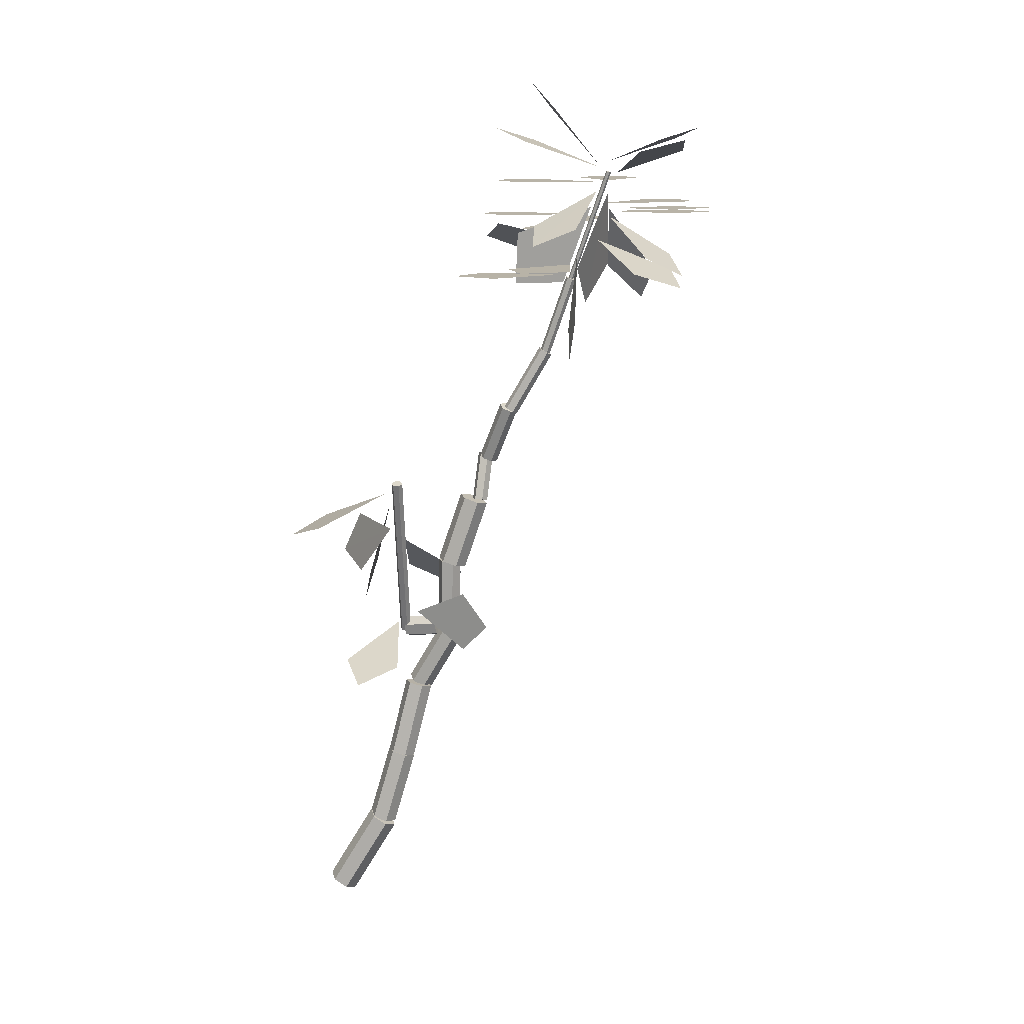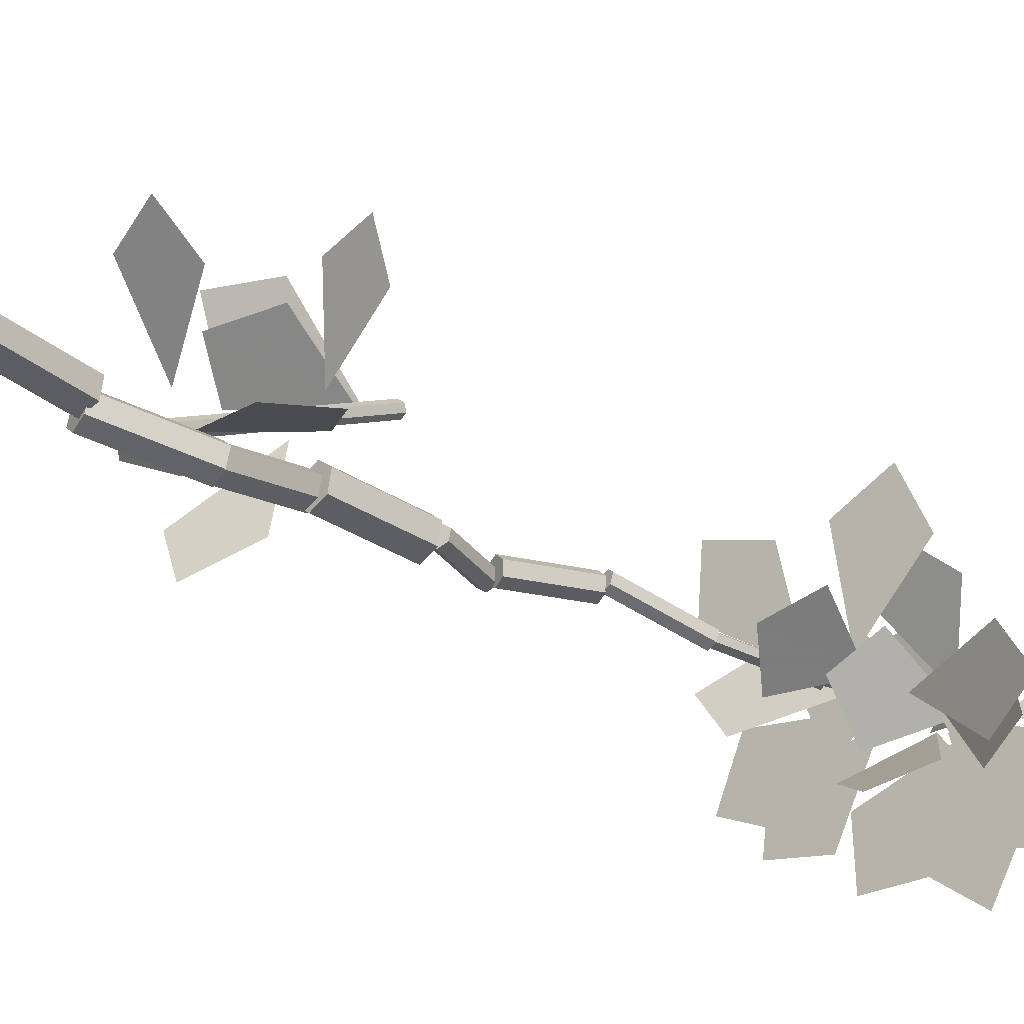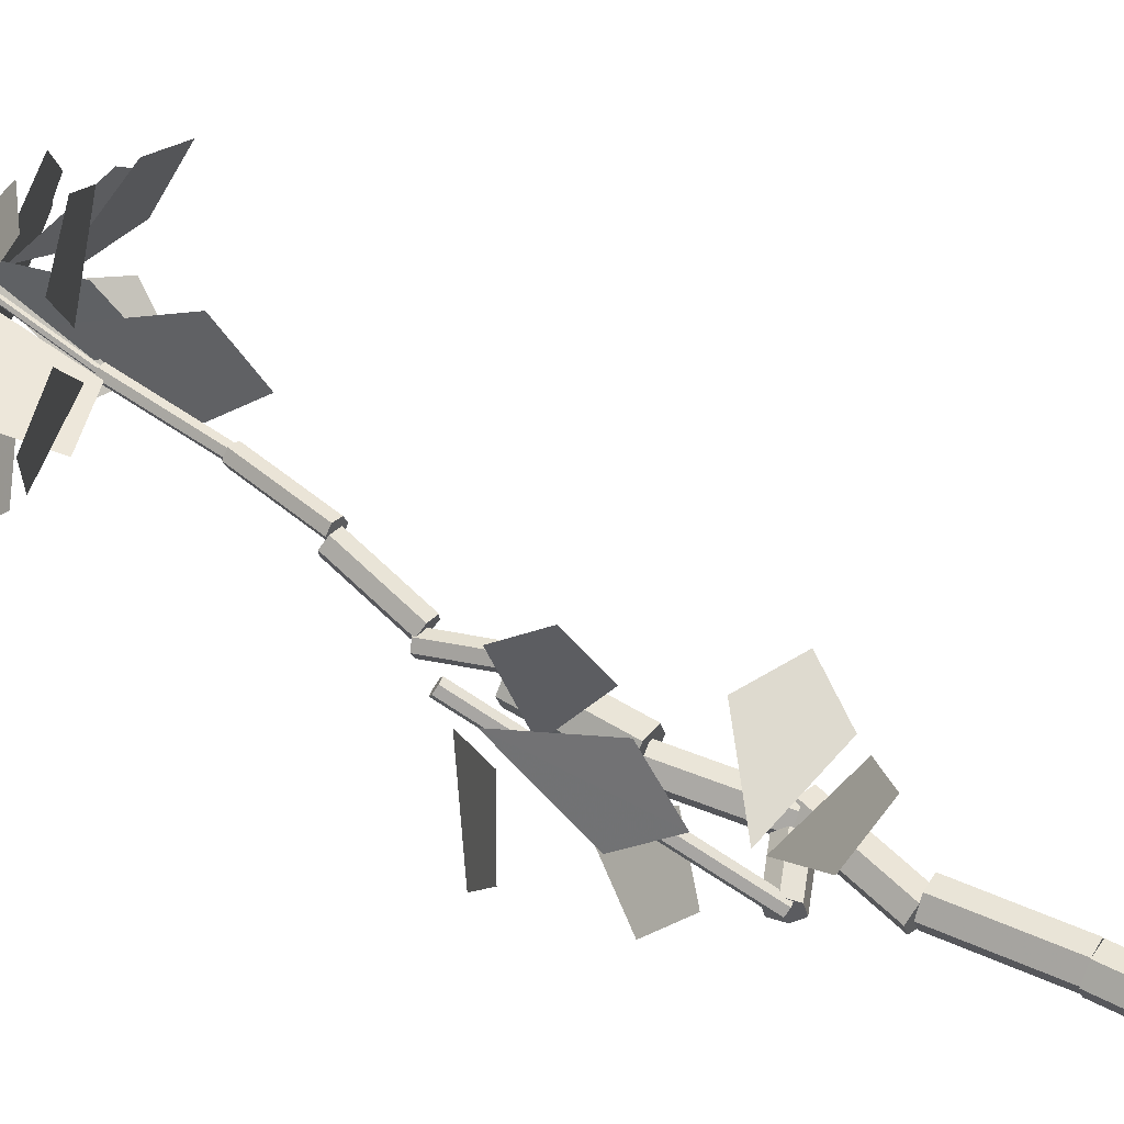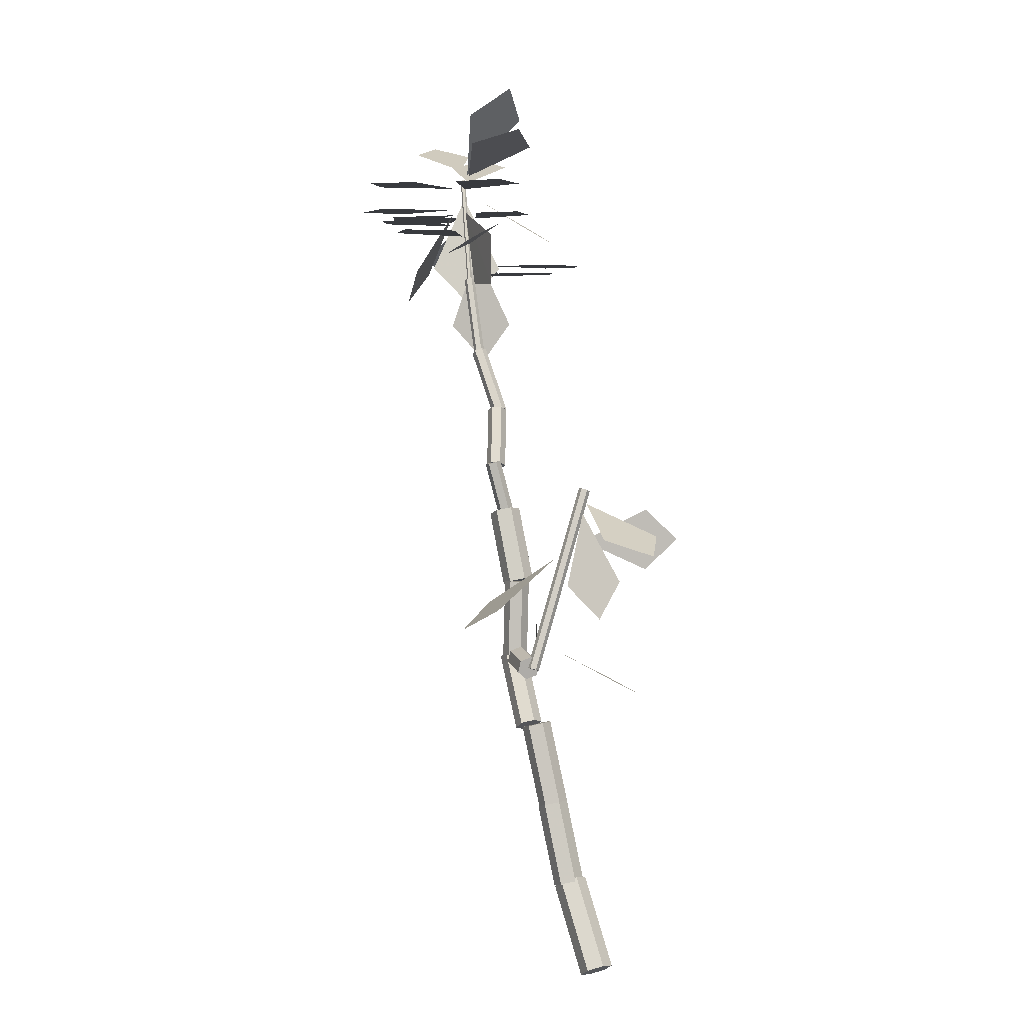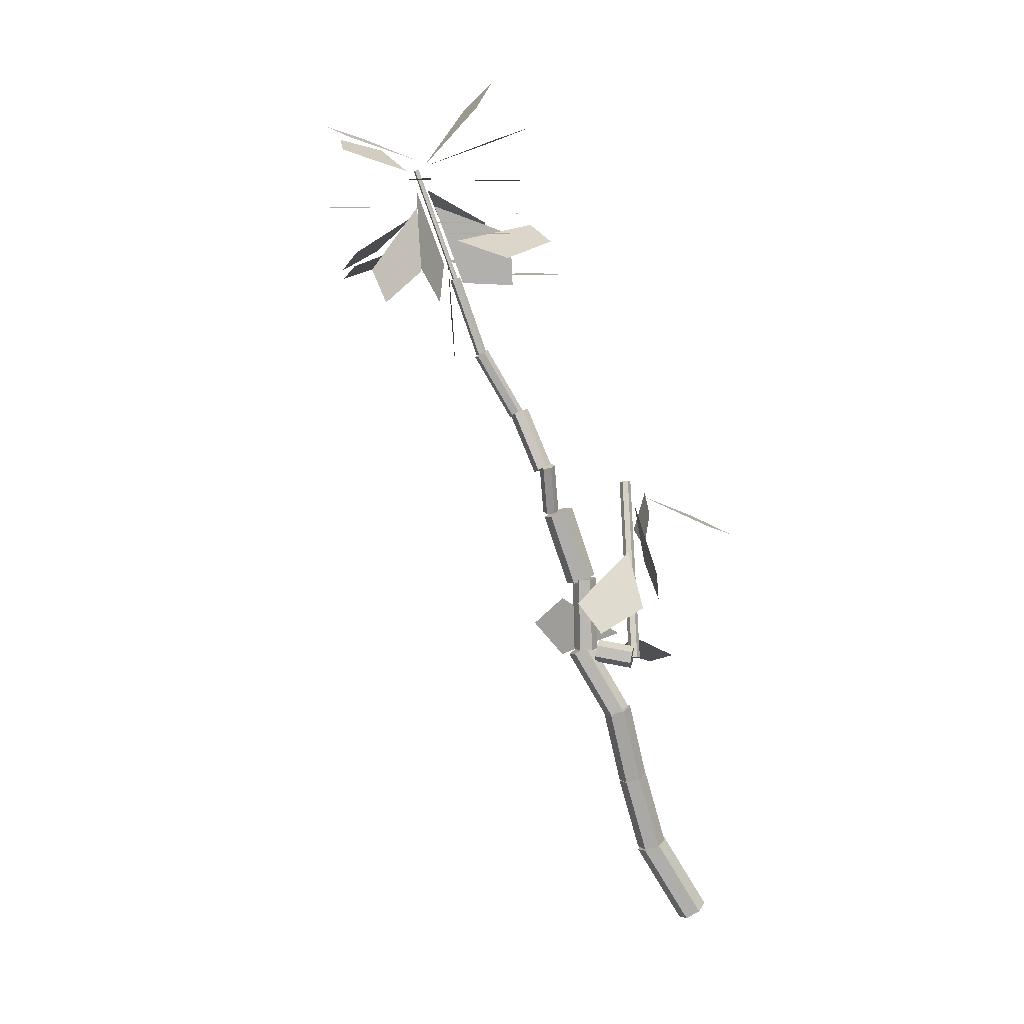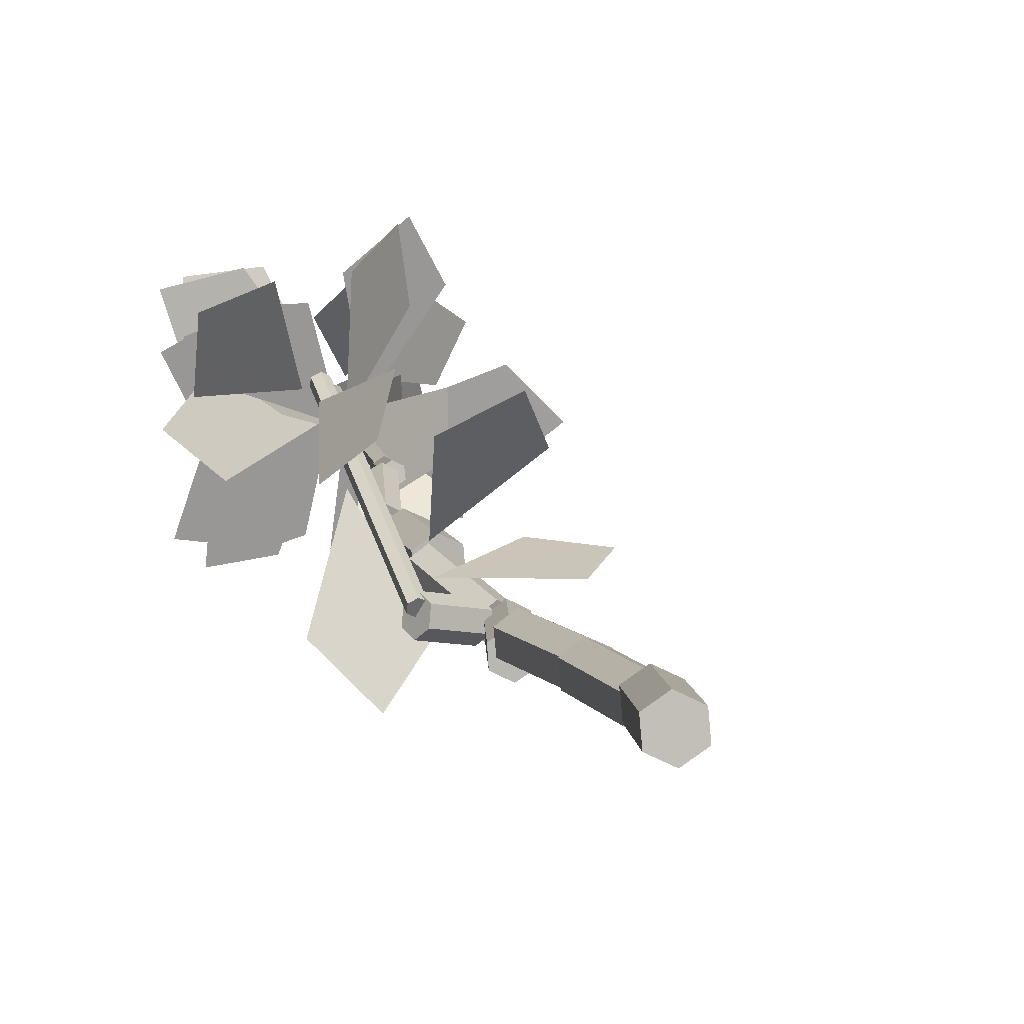
<metadata>
{"format":"obj","ext":"obj","renderer":"f3d","projection":"perspective","resolution":1024,"background":"white","views":[{"elev":12.7,"azim":42.1,"up":"+Y"},{"elev":-15.2,"azim":34.3,"up":"+Z"},{"elev":73.6,"azim":-72.8,"up":"+Z"},{"elev":4.2,"azim":-86.8,"up":"+Y"},{"elev":9.4,"azim":-148.4,"up":"+Y"},{"elev":21.5,"azim":-29.4,"up":"+Z"}]}
</metadata>
<code>
v 0.03054 -0.02066 -0.017
v 0.03324 -0.008584 0.02167
v 0.002699 0.01207 0.03867
v -0.03054 0.02066 0.017
v -0.03324 0.008584 -0.02167
v -0.002699 -0.01207 -0.03867
v 0.1276 0.18 -0.08639
v 0.1303 0.192 -0.04772
v 0.09975 0.2127 -0.03073
v 0.0665 0.2213 -0.0524
v 0.0638 0.2092 -0.09107
v 0.09435 0.1885 -0.1081
v 0.1253 0.1905 -0.09066
v 0.1261 0.1985 -0.05382
v 0.09435 0.2085 -0.03605
v 0.06189 0.2105 -0.05512
v 0.06114 0.2025 -0.09196
v 0.09285 0.1925 -0.1097
v 0.1633 0.3881 -0.1342
v 0.164 0.3961 -0.09731
v 0.1323 0.4061 -0.07954
v 0.09985 0.4081 -0.09861
v 0.0991 0.4002 -0.1354
v 0.1308 0.3902 -0.1532
v 0.1641 0.3901 -0.1327
v 0.1647 0.398 -0.09677
v 0.1333 0.4061 -0.07925
v 0.1015 0.4063 -0.09767
v 0.1009 0.3984 -0.1336
v 0.1323 0.3903 -0.1511
v 0.1911 0.5922 -0.1775
v 0.1916 0.6001 -0.1416
v 0.1603 0.6081 -0.1241
v 0.1284 0.6083 -0.1425
v 0.1279 0.6004 -0.1784
v 0.1593 0.5923 -0.1959
v 0.1747 0.5834 -0.1938
v 0.1765 0.5911 -0.1611
v 0.1516 0.6081 -0.1464
v 0.1247 0.6174 -0.1644
v 0.1228 0.6097 -0.197
v 0.1478 0.5927 -0.2117
v 0.2647 0.7554 -0.2395
v 0.2666 0.7631 -0.2069
v 0.2416 0.78 -0.1922
v 0.2147 0.7893 -0.2101
v 0.2129 0.7816 -0.2428
v 0.2378 0.7646 -0.2575
v 0.2519 0.772 -0.2348
v 0.2519 0.7713 -0.2036
v 0.2249 0.7722 -0.188
v 0.1979 0.7738 -0.2036
v 0.1979 0.7745 -0.2348
v 0.2249 0.7736 -0.2504
v 0.261 0.9652 -0.2302
v 0.261 0.9645 -0.199
v 0.234 0.9654 -0.1834
v 0.207 0.967 -0.199
v 0.2071 0.9678 -0.2302
v 0.2341 0.9669 -0.2458
v 0.2792 0.951 -0.23
v 0.2802 0.9588 -0.1919
v 0.2481 0.9711 -0.1737
v 0.215 0.9756 -0.1936
v 0.214 0.9678 -0.2317
v 0.2461 0.9555 -0.2499
v 0.3273 1.134 -0.2686
v 0.3283 1.141 -0.2305
v 0.2962 1.154 -0.2123
v 0.2631 1.158 -0.2322
v 0.2621 1.15 -0.2703
v 0.2942 1.138 -0.2885
v 0.3367 1.146 -0.26
v 0.3366 1.151 -0.2404
v 0.3191 1.153 -0.2305
v 0.3017 1.149 -0.2402
v 0.3018 1.144 -0.2597
v 0.3193 1.142 -0.2697
v 0.3292 1.273 -0.2926
v 0.3291 1.278 -0.273
v 0.3115 1.28 -0.2631
v 0.2942 1.276 -0.2728
v 0.2943 1.271 -0.2923
v 0.3118 1.27 -0.3023
v 0.3488 1.256 -0.2873
v 0.3489 1.257 -0.2631
v 0.3301 1.266 -0.2511
v 0.3112 1.275 -0.2633
v 0.3111 1.275 -0.2875
v 0.3299 1.265 -0.2995
v 0.4203 1.403 -0.2898
v 0.4204 1.404 -0.2656
v 0.4016 1.413 -0.2536
v 0.3827 1.422 -0.2658
v 0.3826 1.422 -0.29
v 0.4014 1.412 -0.302
v 0.4303 1.399 -0.2797
v 0.4315 1.405 -0.2615
v 0.4169 1.415 -0.2536
v 0.4009 1.418 -0.2637
v 0.3996 1.412 -0.2819
v 0.4143 1.402 -0.2898
v 0.5018 1.561 -0.34
v 0.5031 1.567 -0.3218
v 0.4884 1.576 -0.3139
v 0.4724 1.58 -0.324
v 0.4711 1.573 -0.3422
v 0.4858 1.564 -0.3501
v 0.4982 1.566 -0.3385
v 0.4985 1.568 -0.325
v 0.4874 1.572 -0.3186
v 0.476 1.575 -0.3255
v 0.4757 1.573 -0.339
v 0.4868 1.568 -0.3454
v 0.5609 1.764 -0.3696
v 0.5612 1.766 -0.3561
v 0.5501 1.771 -0.3497
v 0.5388 1.773 -0.3567
v 0.5384 1.771 -0.3701
v 0.5495 1.767 -0.3766
v 0.5552 1.766 -0.3663
v 0.5553 1.767 -0.3597
v 0.55 1.769 -0.3565
v 0.5446 1.771 -0.3599
v 0.5445 1.77 -0.3665
v 0.5498 1.768 -0.3697
v 0.6594 2.049 -0.3925
v 0.6595 2.05 -0.3859
v 0.6542 2.052 -0.3827
v 0.6488 2.054 -0.3861
v 0.6487 2.053 -0.3927
v 0.654 2.051 -0.3959
v 0.1064 0.7266 -0.1838
v 0.1144 0.7363 -0.1569
v 0.1125 0.7652 -0.1503
v 0.1026 0.7844 -0.1707
v 0.09466 0.7747 -0.1976
v 0.09655 0.7458 -0.2042
v 0.1972 0.7397 -0.2154
v 0.2052 0.7494 -0.1885
v 0.2033 0.7783 -0.182
v 0.1934 0.7975 -0.2024
v 0.1854 0.7878 -0.2293
v 0.1873 0.7589 -0.2358
v 0.1172 0.7515 -0.1734
v 0.1168 0.7476 -0.1591
v 0.1041 0.7484 -0.1516
v 0.09176 0.7531 -0.1584
v 0.09218 0.757 -0.1727
v 0.1049 0.7562 -0.1802
v 0.2197 1.208 -0.04525
v 0.2192 1.204 -0.03098
v 0.2065 1.205 -0.02348
v 0.1942 1.209 -0.03025
v 0.1946 1.213 -0.04452
v 0.2073 1.213 -0.05202
g TrunkAndBranches
f 1 7 8 2
f 2 8 9 3
f 3 9 10 4
f 4 10 11 5
f 5 11 12 6
f 6 12 7 1
f 1 2 3 4
f 4 5 6 1
f 10 9 8 7
f 7 12 11 10
f 13 19 20 14
f 14 20 21 15
f 15 21 22 16
f 16 22 23 17
f 17 23 24 18
f 18 24 19 13
f 13 14 15 16
f 16 17 18 13
f 22 21 20 19
f 19 24 23 22
f 25 31 32 26
f 26 32 33 27
f 27 33 34 28
f 28 34 35 29
f 29 35 36 30
f 30 36 31 25
f 25 26 27 28
f 28 29 30 25
f 34 33 32 31
f 31 36 35 34
f 37 43 44 38
f 38 44 45 39
f 39 45 46 40
f 40 46 47 41
f 41 47 48 42
f 42 48 43 37
f 37 38 39 40
f 40 41 42 37
f 46 45 44 43
f 43 48 47 46
f 49 55 56 50
f 50 56 57 51
f 51 57 58 52
f 52 58 59 53
f 53 59 60 54
f 54 60 55 49
f 49 50 51 52
f 52 53 54 49
f 58 57 56 55
f 55 60 59 58
f 61 67 68 62
f 62 68 69 63
f 63 69 70 64
f 64 70 71 65
f 65 71 72 66
f 66 72 67 61
f 61 62 63 64
f 64 65 66 61
f 70 69 68 67
f 67 72 71 70
f 73 79 80 74
f 74 80 81 75
f 75 81 82 76
f 76 82 83 77
f 77 83 84 78
f 78 84 79 73
f 73 74 75 76
f 76 77 78 73
f 82 81 80 79
f 79 84 83 82
f 85 91 92 86
f 86 92 93 87
f 87 93 94 88
f 88 94 95 89
f 89 95 96 90
f 90 96 91 85
f 85 86 87 88
f 88 89 90 85
f 94 93 92 91
f 91 96 95 94
f 97 103 104 98
f 98 104 105 99
f 99 105 106 100
f 100 106 107 101
f 101 107 108 102
f 102 108 103 97
f 97 98 99 100
f 100 101 102 97
f 106 105 104 103
f 103 108 107 106
f 109 115 116 110
f 110 116 117 111
f 111 117 118 112
f 112 118 119 113
f 113 119 120 114
f 114 120 115 109
f 109 110 111 112
f 112 113 114 109
f 118 117 116 115
f 115 120 119 118
f 121 127 128 122
f 122 128 129 123
f 123 129 130 124
f 124 130 131 125
f 125 131 132 126
f 126 132 127 121
f 121 122 123 124
f 124 125 126 121
f 130 129 128 127
f 127 132 131 130
f 133 139 140 134
f 134 140 141 135
f 135 141 142 136
f 136 142 143 137
f 137 143 144 138
f 138 144 139 133
f 133 134 135 136
f 136 137 138 133
f 142 141 140 139
f 139 144 143 142
f 145 151 152 146
f 146 152 153 147
f 147 153 154 148
f 148 154 155 149
f 149 155 156 150
f 150 156 151 145
f 145 146 147 148
f 148 149 150 145
f 154 153 152 151
f 151 156 155 154
v 0.1427 0.7923 -0.1013
v 0.1065 0.7096 0.06651
v 0.2042 0.668 0.1184
v 0.2608 0.7096 0.02341
v 0.6341 1.956 -0.4166
v 0.727 1.793 -0.4936
v 0.6464 1.712 -0.5445
v 0.5576 1.793 -0.51
v 0.1753 1.149 -0.04129
v 0.08439 0.9701 -0.07779
v 0.1198 0.8804 0.003806
v 0.1924 0.9701 0.05511
v 0.6341 2.028 -0.4122
v 0.5828 2.028 -0.6116
v 0.4564 2.028 -0.6295
v 0.4488 2.028 -0.502
v 0.6167 2.025 -0.3805
v 0.4024 2.025 -0.3896
v 0.3464 2.025 -0.2689
v 0.4712 2.025 -0.2229
v 0.1534 1.03 -0.1162
v 0.2123 0.9124 -0.2865
v 0.1084 0.8532 -0.346
v 0.03459 0.9124 -0.2517
v 0.1645 1.175 -0.03069
v -0.02261 1.097 0.01601
v -0.03051 1.058 0.1386
v 0.09199 1.097 0.148
v 0.6538 2.081 -0.397
v 0.8286 2.138 -0.3866
v 0.8712 2.167 -0.4887
v 0.7684 2.138 -0.5293
v 0.6463 1.949 -0.395
v 0.8389 1.949 -0.4404
v 0.8585 1.949 -0.5615
v 0.7362 1.949 -0.5712
v 0.1777 1.078 -0.03899
v 0.2287 0.9994 0.1223
v 0.2544 1.078 0.2034
v 0.2287 1.156 0.1223
v 0.6387 2.063 -0.3727
v 0.436 2.13 -0.346
v 0.4096 2.164 -0.2196
v 0.5365 2.13 -0.1956
v 0.5642 1.89 -0.3837
v 0.4267 1.89 -0.5526
v 0.2974 1.89 -0.5138
v 0.3465 1.89 -0.388
v 0.6556 1.999 -0.3862
v 0.6365 1.804 -0.2864
v 0.5937 1.706 -0.371
v 0.5924 1.804 -0.4657
v 0.6037 1.959 -0.3785
v 0.5353 1.758 -0.3479
v 0.4135 1.753 -0.2934
v 0.419 1.886 -0.2958
v 0.5858 1.842 -0.3461
v 0.5273 1.642 -0.4078
v 0.5764 1.546 -0.326
v 0.6318 1.649 -0.2577
v 0.6267 1.969 -0.4111
v 0.7641 1.969 -0.5672
v 0.7072 1.969 -0.683
v 0.5965 1.969 -0.6169
v 0.5223 1.778 -0.3384
v 0.3395 1.778 -0.248
v 0.3479 1.778 -0.1218
v 0.473 1.778 -0.1405
v 0.6361 2.066 -0.3761
v 0.4868 2.212 -0.3549
v 0.5036 2.285 -0.2488
v 0.609 2.212 -0.2278
v 0.5419 1.869 -0.3619
v 0.356 1.828 -0.4116
v 0.2755 1.869 -0.3297
v 0.3732 1.911 -0.2693
v 0.6344 1.875 -0.3713
v 0.8148 1.8 -0.3
v 0.8936 1.763 -0.3949
v 0.799 1.8 -0.474
v 0.5621 1.918 -0.4063
v 0.4822 1.918 -0.5858
v 0.3603 1.918 -0.5825
v 0.3734 1.918 -0.4613
v 0.6572 1.936 -0.3914
v 0.8124 1.837 -0.3519
v 0.8589 1.788 -0.4467
v 0.7705 1.837 -0.5044
v 0.6444 2.002 -0.3521
v 0.5481 1.914 -0.2147
v 0.6185 1.87 -0.1317
v 0.7062 1.914 -0.1961
v 0.6529 1.956 -0.4178
v 0.8245 1.956 -0.4892
v 0.8243 1.956 -0.6045
v 0.7094 1.956 -0.5949
v 0.5671 1.94 -0.3487
v 0.3799 1.94 -0.3305
v 0.3459 1.94 -0.2188
v 0.4599 1.94 -0.1941
v 0.1588 0.8122 -0.1598
v 0.3296 0.733 -0.1674
v 0.4155 0.8122 -0.1712
v 0.3296 0.8915 -0.1674
v 0.5821 1.81 -0.322
v 0.5459 1.81 -0.1147
v 0.6561 1.81 -0.04479
v 0.7168 1.81 -0.1603
v 0.6938 2.052 -0.377
v 0.8426 2.109 -0.282
v 0.9303 2.138 -0.3509
v 0.8597 2.109 -0.4372
g Leaves
f 157 158 159
f 157 159 160
f 161 162 163
f 161 163 164
f 165 166 167
f 165 167 168
f 169 170 171
f 169 171 172
f 173 174 175
f 173 175 176
f 177 178 179
f 177 179 180
f 181 182 183
f 181 183 184
f 185 186 187
f 185 187 188
f 189 190 191
f 189 191 192
f 193 194 195
f 193 195 196
f 197 198 199
f 197 199 200
f 201 202 203
f 201 203 204
f 205 206 207
f 205 207 208
f 209 210 211
f 209 211 212
f 213 214 215
f 213 215 216
f 217 218 219
f 217 219 220
f 221 222 223
f 221 223 224
f 225 226 227
f 225 227 228
f 229 230 231
f 229 231 232
f 233 234 235
f 233 235 236
f 237 238 239
f 237 239 240
f 241 242 243
f 241 243 244
f 245 246 247
f 245 247 248
f 249 250 251
f 249 251 252
f 253 254 255
f 253 255 256
f 257 258 259
f 257 259 260
f 261 262 263
f 261 263 264
f 265 266 267
f 265 267 268

</code>
